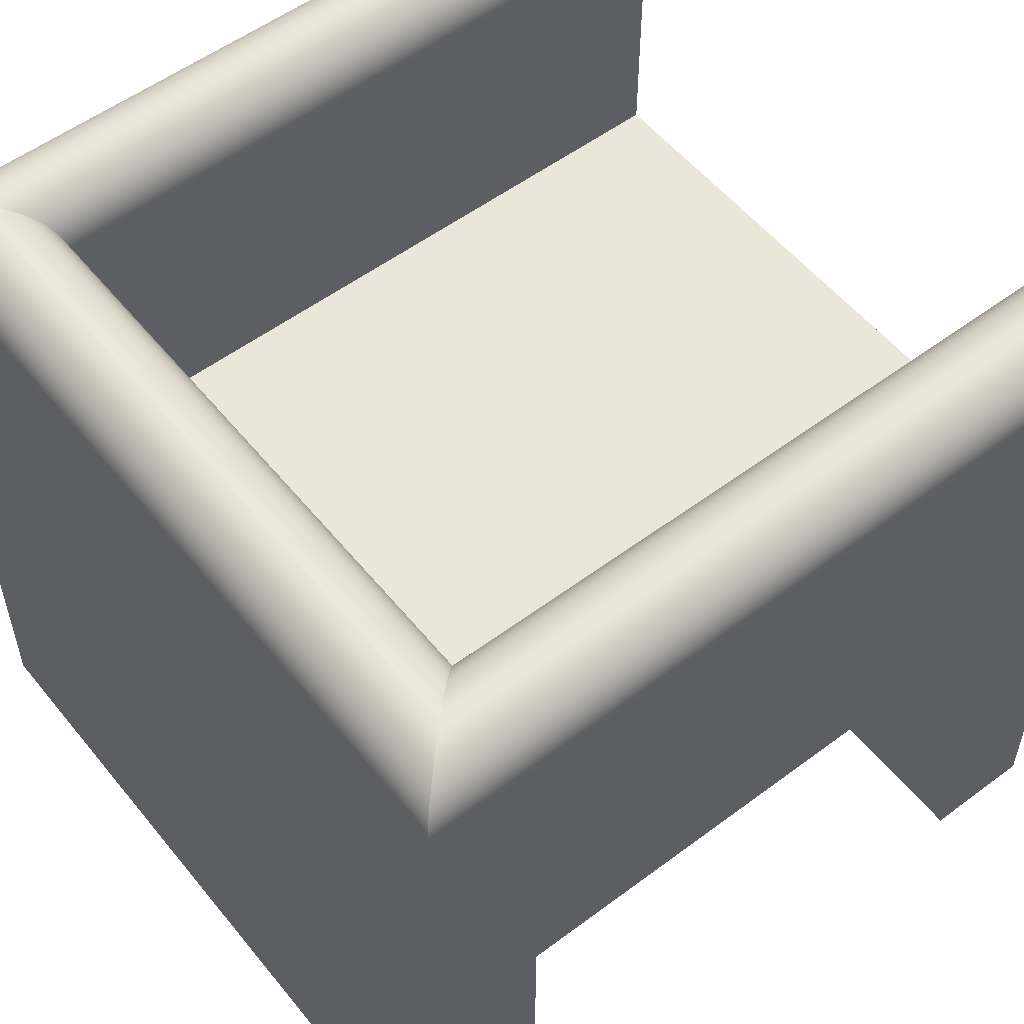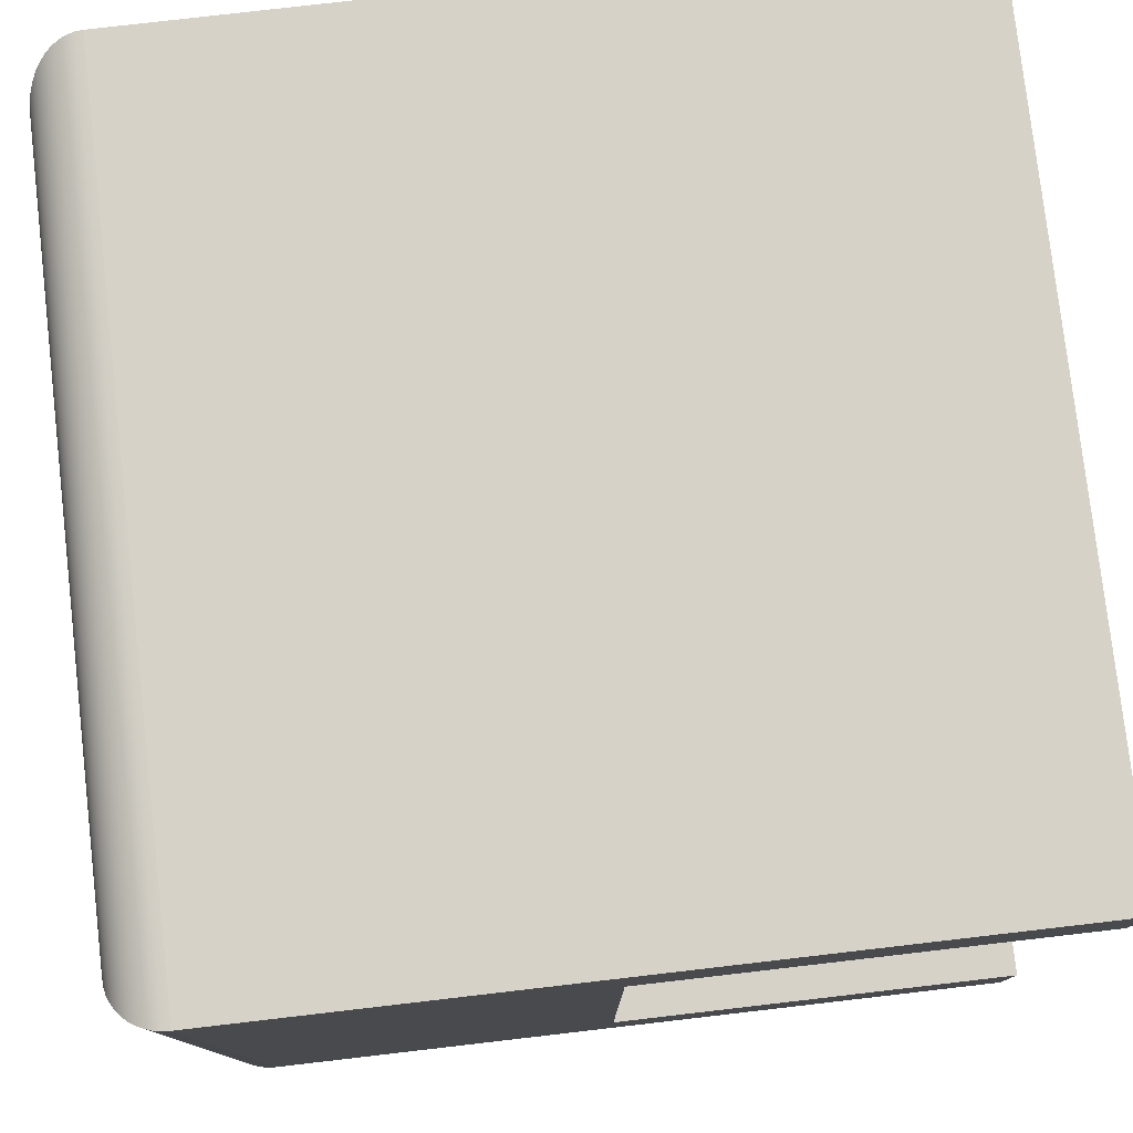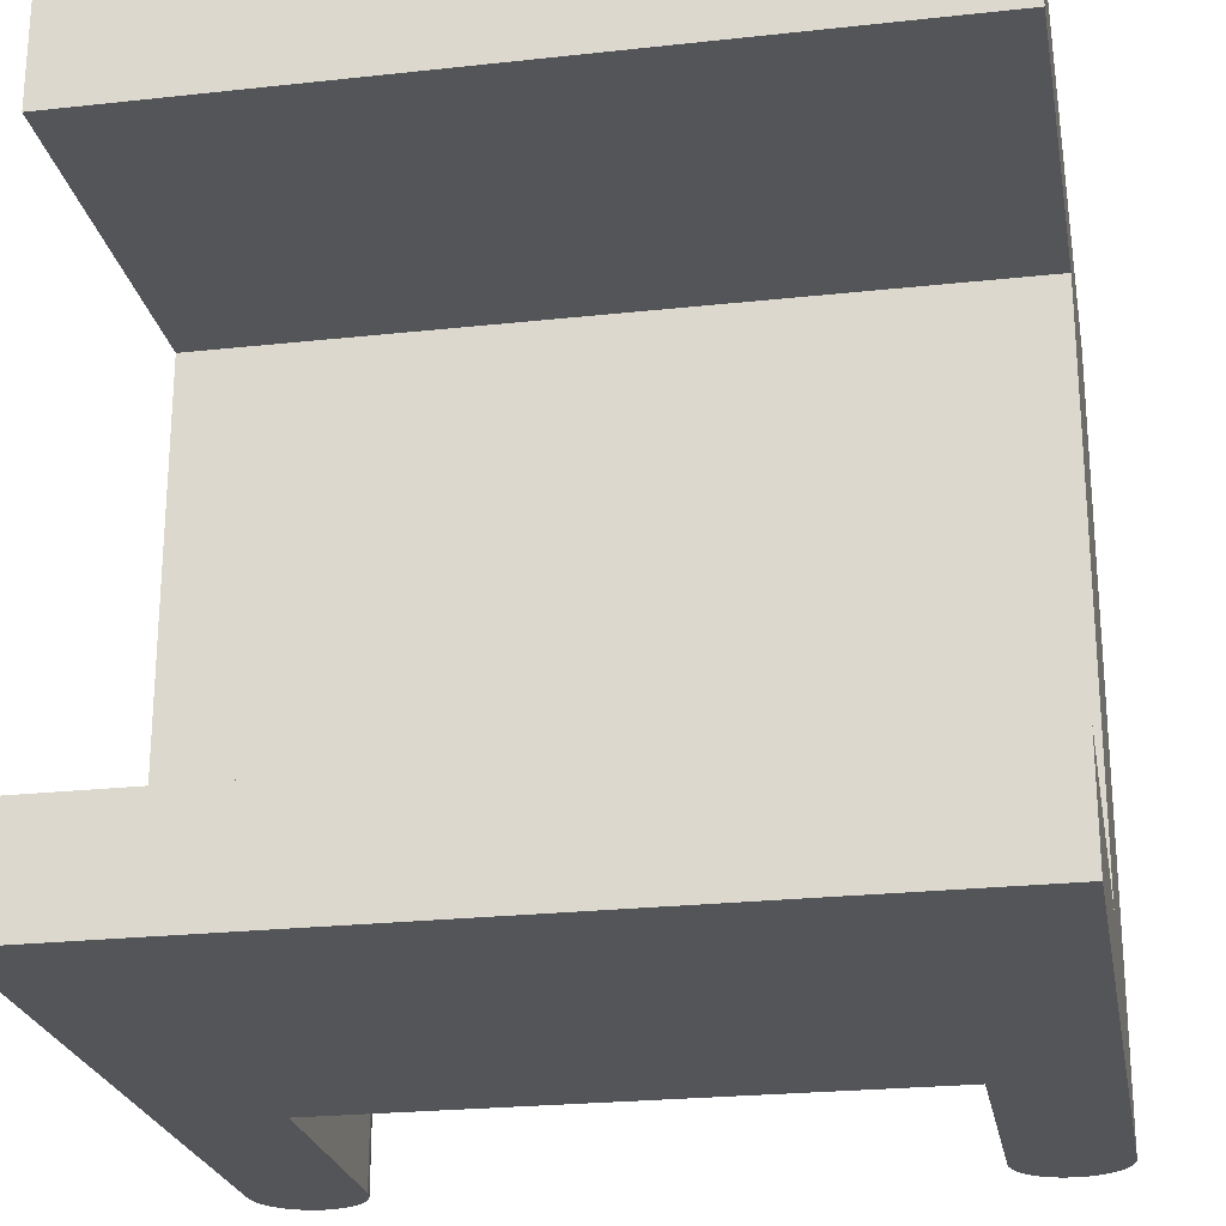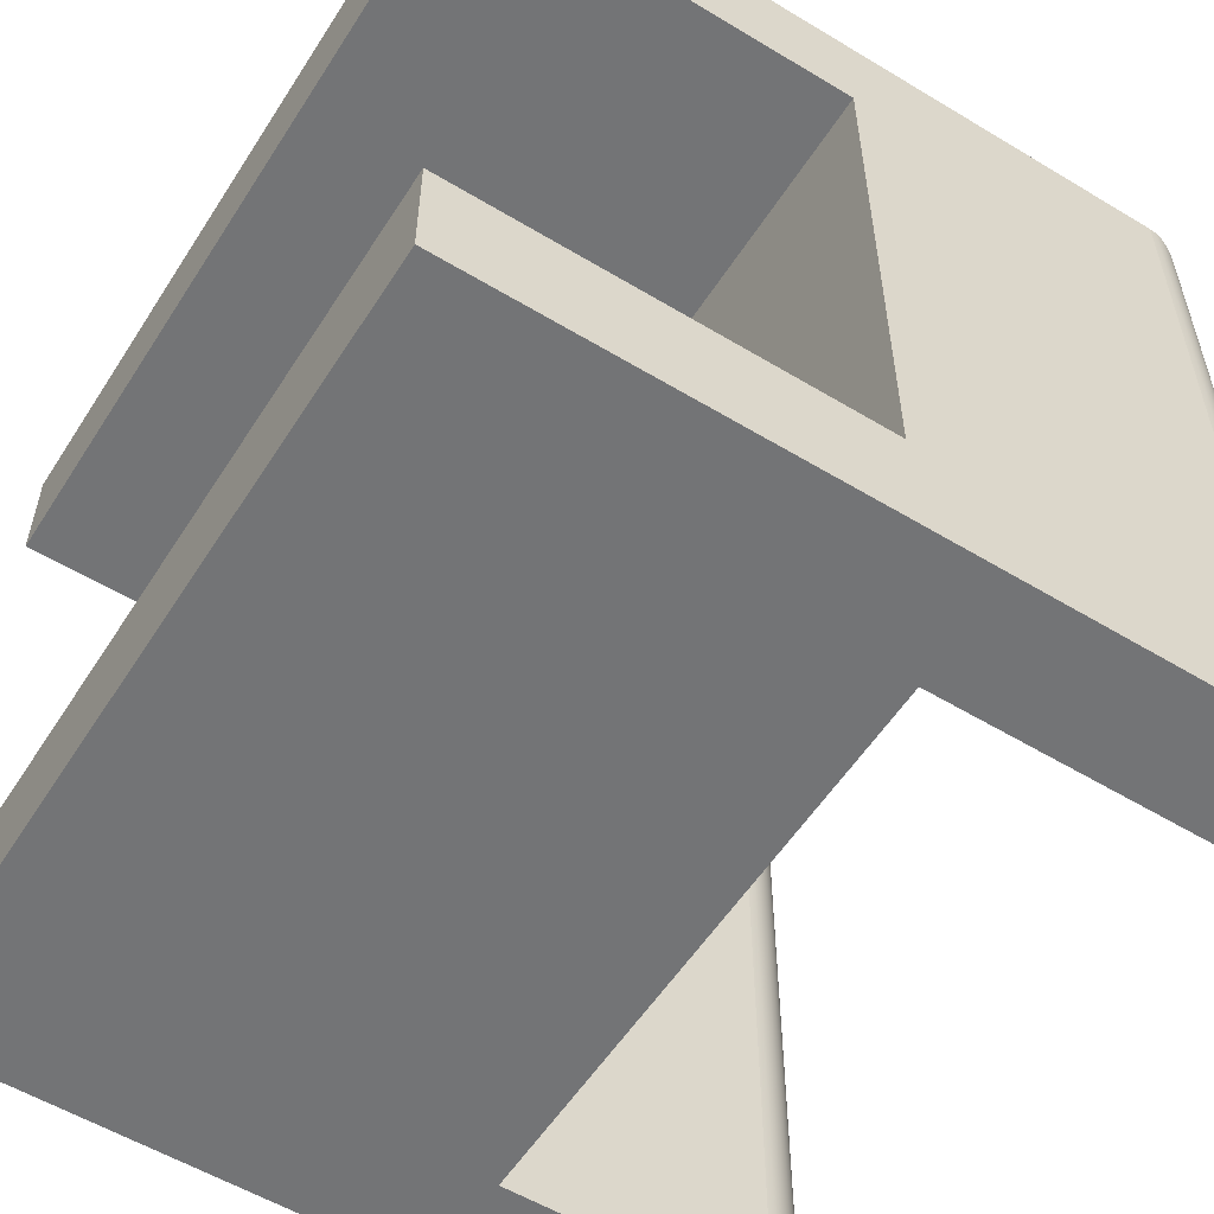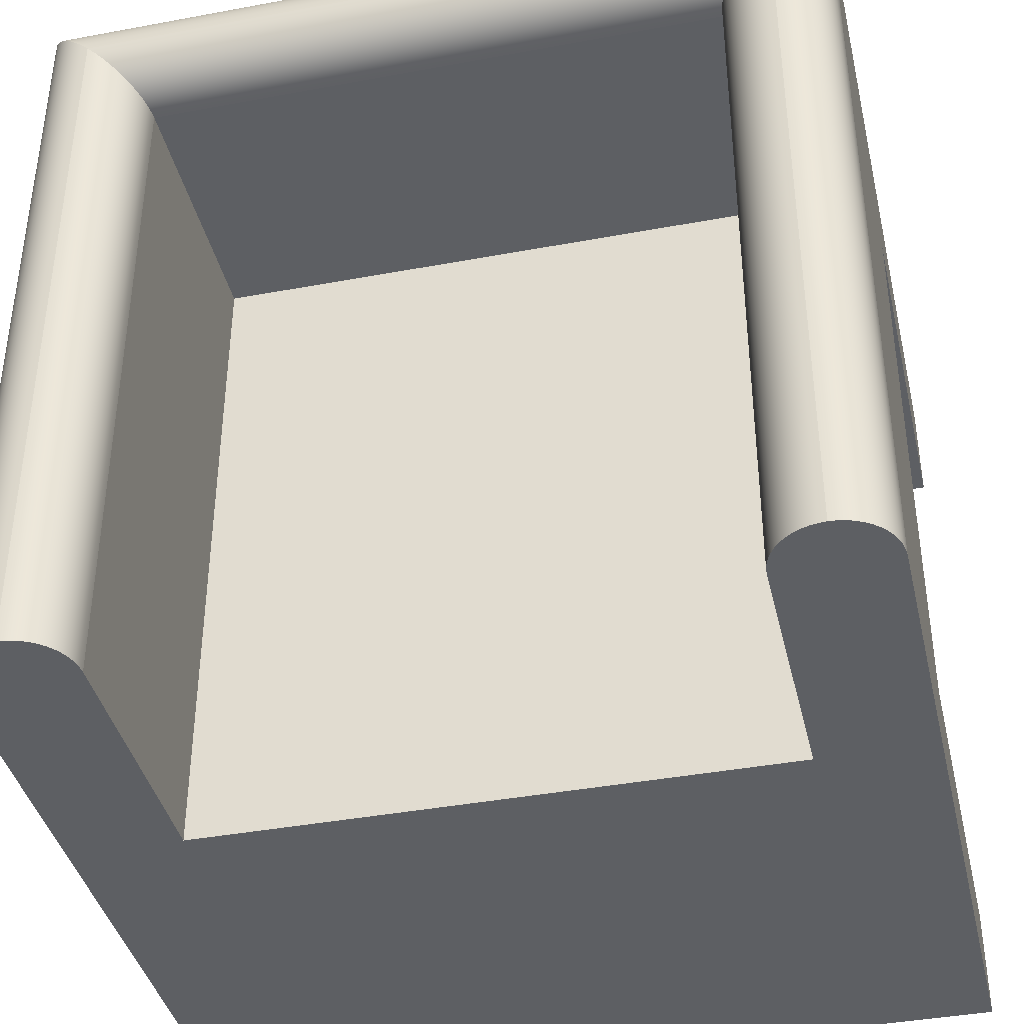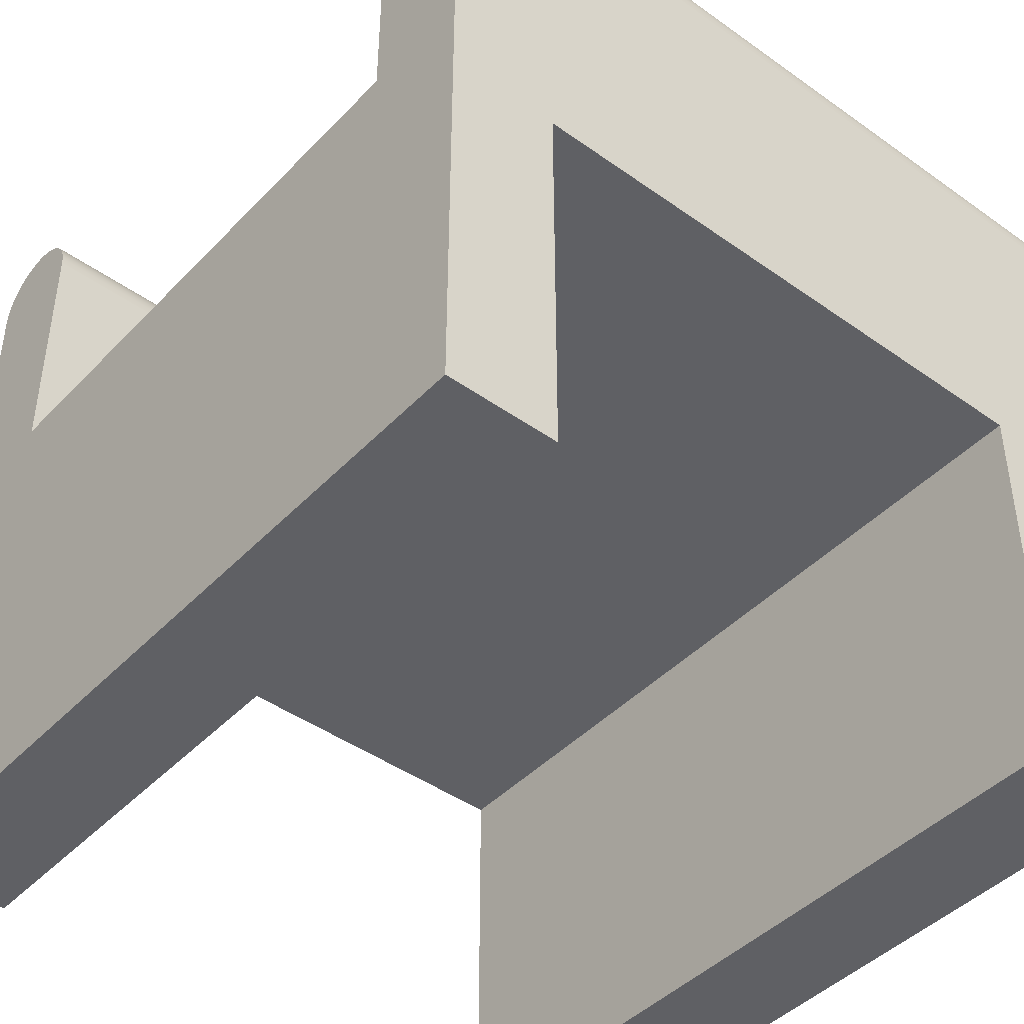
<metadata>
{"format":"obj","ext":"obj","renderer":"f3d","projection":"perspective","resolution":1024,"background":"white","views":[{"elev":54.8,"azim":51.7,"up":"+Y"},{"elev":78.4,"azim":-96.6,"up":"+Z"},{"elev":-24.0,"azim":10.3,"up":"+Z"},{"elev":-56.1,"azim":57.7,"up":"+Z"},{"elev":-39.9,"azim":-167.0,"up":"+Z"},{"elev":-44.0,"azim":-129.9,"up":"+Y"}]}
</metadata>
<code>
v -0.2887 -0.506 -0.2698
v 0.2887 -0.506 -0.189
v -0.2887 -0.506 -0.189
v 0.2887 -0.506 -0.2698
v -0.2887 -0.2173 -0.189
v 0.2077 -0.1596 -0.2698
v 0.2887 -0.2173 -0.189
v -0.2887 0.03085 -0.2698
v 0.2887 0.03085 -0.2698
v -0.2077 -0.1596 -0.2698
v 0.2887 -0.2173 0.2267
v -0.2887 0.03085 0.3075
v -0.2883 0.03614 -0.2698
v 0.2883 0.03614 -0.2698
v -0.2077 0.03085 -0.2698
v -0.2077 -0.1596 0.2266
v -0.2887 -0.2173 0.2267
v -0.2883 0.03614 0.3072
v -0.2873 0.04133 -0.2698
v 0.2873 0.04133 -0.2698
v 0.2887 0.03085 0.3075
v -0.2081 0.03614 -0.2698
v 0.2077 -0.1596 0.2266
v -0.2887 -0.506 0.2267
v 0.2883 0.03614 0.3072
v -0.2856 0.04634 -0.2698
v -0.2873 0.04133 0.3061
v 0.2856 0.04634 -0.2698
v -0.2091 0.04133 -0.2698
v -0.2077 0.03085 0.2266
v 0.2077 0.03085 0.2266
v 0.2887 -0.506 0.3075
v 0.2887 -0.506 0.2267
v -0.2887 -0.506 0.3075
v 0.2873 0.04133 0.3061
v -0.2833 0.0511 -0.2698
v -0.2856 0.04634 0.3044
v 0.2833 0.0511 -0.2698
v -0.2108 0.04634 -0.2698
v -0.2081 0.03614 0.2269
v 0.2077 0.03085 -0.2698
v -0.2803 0.0555 -0.2698
v -0.2833 0.0511 0.3021
v 0.2856 0.04634 0.3044
v 0.2803 0.0555 -0.2698
v -0.2131 0.0511 -0.2698
v -0.2091 0.04133 0.2279
v 0.2081 0.03614 0.2269
v 0.2081 0.03614 -0.2698
v -0.2768 0.05948 -0.2698
v -0.2803 0.0555 0.2992
v 0.2833 0.0511 0.3021
v 0.2768 0.05948 -0.2698
v -0.2161 0.0555 -0.2698
v -0.2108 0.04634 0.2296
v 0.2091 0.04133 -0.2698
v -0.2728 0.06297 -0.2698
v -0.2768 0.05948 0.2957
v 0.2803 0.0555 0.2992
v 0.2728 0.06297 -0.2698
v -0.2196 0.05948 -0.2698
v -0.2131 0.0511 0.232
v 0.2091 0.04133 0.2279
v 0.2108 0.04634 -0.2698
v -0.2684 0.06591 -0.2698
v -0.2728 0.06297 0.2917
v 0.2768 0.05948 0.2957
v 0.2684 0.06591 -0.2698
v 0.2728 0.06297 0.2917
v -0.2235 0.06297 -0.2698
v -0.2161 0.0555 0.2349
v 0.2108 0.04634 0.2296
v 0.2131 0.0511 -0.2698
v -0.2637 0.06825 -0.2698
v -0.2684 0.06591 0.2873
v 0.2637 0.06825 -0.2698
v 0.2684 0.06591 0.2873
v -0.228 0.06591 -0.2698
v -0.2196 0.05948 0.2384
v 0.2131 0.0511 0.232
v 0.2161 0.0555 -0.2698
v -0.2587 0.06996 -0.2698
v -0.2637 0.06825 0.2825
v 0.2587 0.06996 -0.2698
v 0.2637 0.06825 0.2825
v -0.2327 0.06825 -0.2698
v -0.2235 0.06297 0.2424
v 0.2161 0.0555 0.2349
v 0.2196 0.05948 -0.2698
v -0.2535 0.07099 -0.2698
v -0.2587 0.06996 0.2775
v 0.2535 0.07099 -0.2698
v 0.2587 0.06996 0.2775
v -0.2377 0.06996 -0.2698
v -0.228 0.06591 0.2468
v 0.2196 0.05948 0.2384
v 0.2235 0.06297 -0.2698
v -0.2482 0.07133 -0.2698
v -0.2535 0.07099 0.2723
v 0.2482 0.07133 -0.2698
v 0.2535 0.07099 0.2723
v -0.2429 0.07099 -0.2698
v -0.2327 0.06825 0.2515
v 0.2235 0.06297 0.2424
v 0.228 0.06591 -0.2698
v -0.2482 0.07133 0.267
v 0.2429 0.07099 -0.2698
v 0.2482 0.07133 0.267
v -0.2377 0.06996 0.2566
v 0.228 0.06591 0.2468
v 0.2327 0.06825 -0.2698
v -0.2429 0.07099 0.2618
v 0.2377 0.06996 -0.2698
v 0.2429 0.07099 0.2618
v 0.2327 0.06825 0.2515
v 0.2377 0.06996 0.2566
g mesh1_mesh1-geometry
f 1 2 3
f 2 1 4
f 2 5 3
f 5 1 3
f 6 4 1
f 4 7 2
f 5 2 7
f 1 5 8
f 4 6 9
f 6 1 10
f 7 4 9
f 11 5 7
f 8 5 12
f 13 1 8
f 9 6 14
f 10 1 15
f 16 6 10
f 7 9 11
f 5 11 17
f 17 12 5
f 18 8 12
f 19 1 13
f 8 18 13
f 14 6 20
f 14 21 9
f 15 1 22
f 15 16 10
f 6 16 23
f 21 11 9
f 11 24 17
f 24 12 17
f 12 25 18
f 26 1 19
f 13 27 19
f 27 13 18
f 20 6 28
f 20 25 14
f 21 14 25
f 22 1 29
f 22 30 15
f 16 15 30
f 30 23 16
f 31 6 23
f 32 11 21
f 24 11 33
f 12 24 34
f 25 12 21
f 35 18 25
f 36 1 26
f 19 37 26
f 37 19 27
f 18 35 27
f 28 6 38
f 28 35 20
f 25 20 35
f 29 1 39
f 29 40 22
f 30 22 40
f 23 30 31
f 6 31 41
f 11 32 33
f 21 34 32
f 32 24 33
f 24 32 34
f 34 21 12
f 42 1 36
f 26 43 36
f 43 26 37
f 27 44 37
f 44 27 35
f 38 6 45
f 38 44 28
f 35 28 44
f 39 1 46
f 39 47 29
f 40 29 47
f 40 31 30
f 48 41 31
f 49 6 41
f 50 1 42
f 36 51 42
f 51 36 43
f 37 52 43
f 52 37 44
f 45 6 53
f 45 52 38
f 44 38 52
f 46 1 54
f 46 55 39
f 47 39 55
f 47 48 40
f 31 40 48
f 41 48 49
f 56 6 49
f 57 1 50
f 42 58 50
f 58 42 51
f 43 59 51
f 59 43 52
f 53 6 60
f 53 59 45
f 52 45 59
f 54 1 61
f 54 62 46
f 55 46 62
f 55 63 47
f 48 47 63
f 63 49 48
f 64 6 56
f 49 63 56
f 65 1 57
f 50 66 57
f 66 50 58
f 51 67 58
f 67 51 59
f 60 6 68
f 69 53 60
f 59 53 67
f 61 1 70
f 61 71 54
f 62 54 71
f 62 72 55
f 63 55 72
f 73 6 64
f 56 72 64
f 72 56 63
f 74 1 65
f 57 75 65
f 75 57 66
f 58 69 66
f 69 58 67
f 68 6 76
f 77 60 68
f 53 69 67
f 60 77 69
f 70 1 78
f 70 79 61
f 71 61 79
f 71 80 62
f 72 62 80
f 81 6 73
f 64 80 73
f 80 64 72
f 82 1 74
f 65 83 74
f 83 65 75
f 66 77 75
f 77 66 69
f 76 6 84
f 85 68 76
f 68 85 77
f 78 1 86
f 78 87 70
f 79 70 87
f 79 88 71
f 80 71 88
f 89 6 81
f 73 88 81
f 88 73 80
f 90 1 82
f 74 91 82
f 91 74 83
f 75 85 83
f 85 75 77
f 84 6 92
f 93 76 84
f 76 93 85
f 86 1 94
f 86 95 78
f 87 78 95
f 87 96 79
f 88 79 96
f 97 6 89
f 81 96 89
f 96 81 88
f 98 1 90
f 82 99 90
f 99 82 91
f 83 93 91
f 93 83 85
f 92 6 100
f 101 84 92
f 84 101 93
f 94 1 102
f 94 103 86
f 95 86 103
f 95 104 87
f 96 87 104
f 105 6 97
f 96 97 89
f 102 1 98
f 90 106 98
f 106 90 99
f 91 101 99
f 101 91 93
f 100 6 107
f 108 92 100
f 92 108 101
f 102 109 94
f 103 94 109
f 103 110 95
f 104 95 110
f 97 96 104
f 111 6 105
f 104 105 97
f 98 112 102
f 112 98 106
f 99 108 106
f 108 99 101
f 107 6 113
f 114 100 107
f 100 114 108
f 109 102 112
f 109 115 103
f 110 103 115
f 105 104 110
f 113 6 111
f 110 111 105
f 106 114 112
f 114 106 108
f 116 107 113
f 107 116 114
f 112 116 109
f 115 109 116
f 111 110 115
f 115 113 111
f 116 112 114
f 113 115 116
g mesh1_mesh1-geometry
f 3 2 1
f 4 1 2
f 3 5 2
f 3 1 5
f 1 4 6
f 2 7 4
f 7 2 5
f 8 5 1
f 9 6 4
f 10 1 6
f 9 4 7
f 7 5 11
f 12 5 8
f 8 1 13
f 14 6 9
f 15 1 10
f 10 6 16
f 11 9 7
f 17 11 5
f 5 12 17
f 12 8 18
f 13 1 19
f 13 18 8
f 20 6 14
f 9 21 14
f 22 1 15
f 10 16 15
f 23 16 6
f 9 11 21
f 17 24 11
f 17 12 24
f 18 25 12
f 19 1 26
f 19 27 13
f 18 13 27
f 28 6 20
f 14 25 20
f 25 14 21
f 29 1 22
f 15 30 22
f 30 15 16
f 16 23 30
f 23 6 31
f 21 11 32
f 33 11 24
f 34 24 12
f 21 12 25
f 25 18 35
f 26 1 36
f 26 37 19
f 27 19 37
f 27 35 18
f 38 6 28
f 20 35 28
f 35 20 25
f 39 1 29
f 22 40 29
f 40 22 30
f 31 30 23
f 41 31 6
f 33 32 11
f 32 34 21
f 33 24 32
f 34 32 24
f 12 21 34
f 36 1 42
f 36 43 26
f 37 26 43
f 37 44 27
f 35 27 44
f 45 6 38
f 28 44 38
f 44 28 35
f 46 1 39
f 29 47 39
f 47 29 40
f 30 31 40
f 31 41 48
f 41 6 49
f 42 1 50
f 42 51 36
f 43 36 51
f 43 52 37
f 44 37 52
f 53 6 45
f 38 52 45
f 52 38 44
f 54 1 46
f 39 55 46
f 55 39 47
f 40 48 47
f 48 40 31
f 49 48 41
f 49 6 56
f 50 1 57
f 50 58 42
f 51 42 58
f 51 59 43
f 52 43 59
f 60 6 53
f 45 59 53
f 59 45 52
f 61 1 54
f 46 62 54
f 62 46 55
f 47 63 55
f 63 47 48
f 48 49 63
f 56 6 64
f 56 63 49
f 57 1 65
f 57 66 50
f 58 50 66
f 58 67 51
f 59 51 67
f 68 6 60
f 60 53 69
f 67 53 59
f 70 1 61
f 54 71 61
f 71 54 62
f 55 72 62
f 72 55 63
f 64 6 73
f 64 72 56
f 63 56 72
f 65 1 74
f 65 75 57
f 66 57 75
f 66 69 58
f 67 58 69
f 76 6 68
f 68 60 77
f 67 69 53
f 69 77 60
f 78 1 70
f 61 79 70
f 79 61 71
f 62 80 71
f 80 62 72
f 73 6 81
f 73 80 64
f 72 64 80
f 74 1 82
f 74 83 65
f 75 65 83
f 75 77 66
f 69 66 77
f 84 6 76
f 76 68 85
f 77 85 68
f 86 1 78
f 70 87 78
f 87 70 79
f 71 88 79
f 88 71 80
f 81 6 89
f 81 88 73
f 80 73 88
f 82 1 90
f 82 91 74
f 83 74 91
f 83 85 75
f 77 75 85
f 92 6 84
f 84 76 93
f 85 93 76
f 94 1 86
f 78 95 86
f 95 78 87
f 79 96 87
f 96 79 88
f 89 6 97
f 89 96 81
f 88 81 96
f 90 1 98
f 90 99 82
f 91 82 99
f 91 93 83
f 85 83 93
f 100 6 92
f 92 84 101
f 93 101 84
f 102 1 94
f 86 103 94
f 103 86 95
f 87 104 95
f 104 87 96
f 97 6 105
f 89 97 96
f 98 1 102
f 98 106 90
f 99 90 106
f 99 101 91
f 93 91 101
f 107 6 100
f 100 92 108
f 101 108 92
f 94 109 102
f 109 94 103
f 95 110 103
f 110 95 104
f 104 96 97
f 105 6 111
f 97 105 104
f 102 112 98
f 106 98 112
f 106 108 99
f 101 99 108
f 113 6 107
f 107 100 114
f 108 114 100
f 112 102 109
f 103 115 109
f 115 103 110
f 110 104 105
f 111 6 113
f 105 111 110
f 112 114 106
f 108 106 114
f 113 107 116
f 114 116 107
f 109 116 112
f 116 109 115
f 115 110 111
f 111 113 115
f 114 112 116
f 116 115 113

</code>
